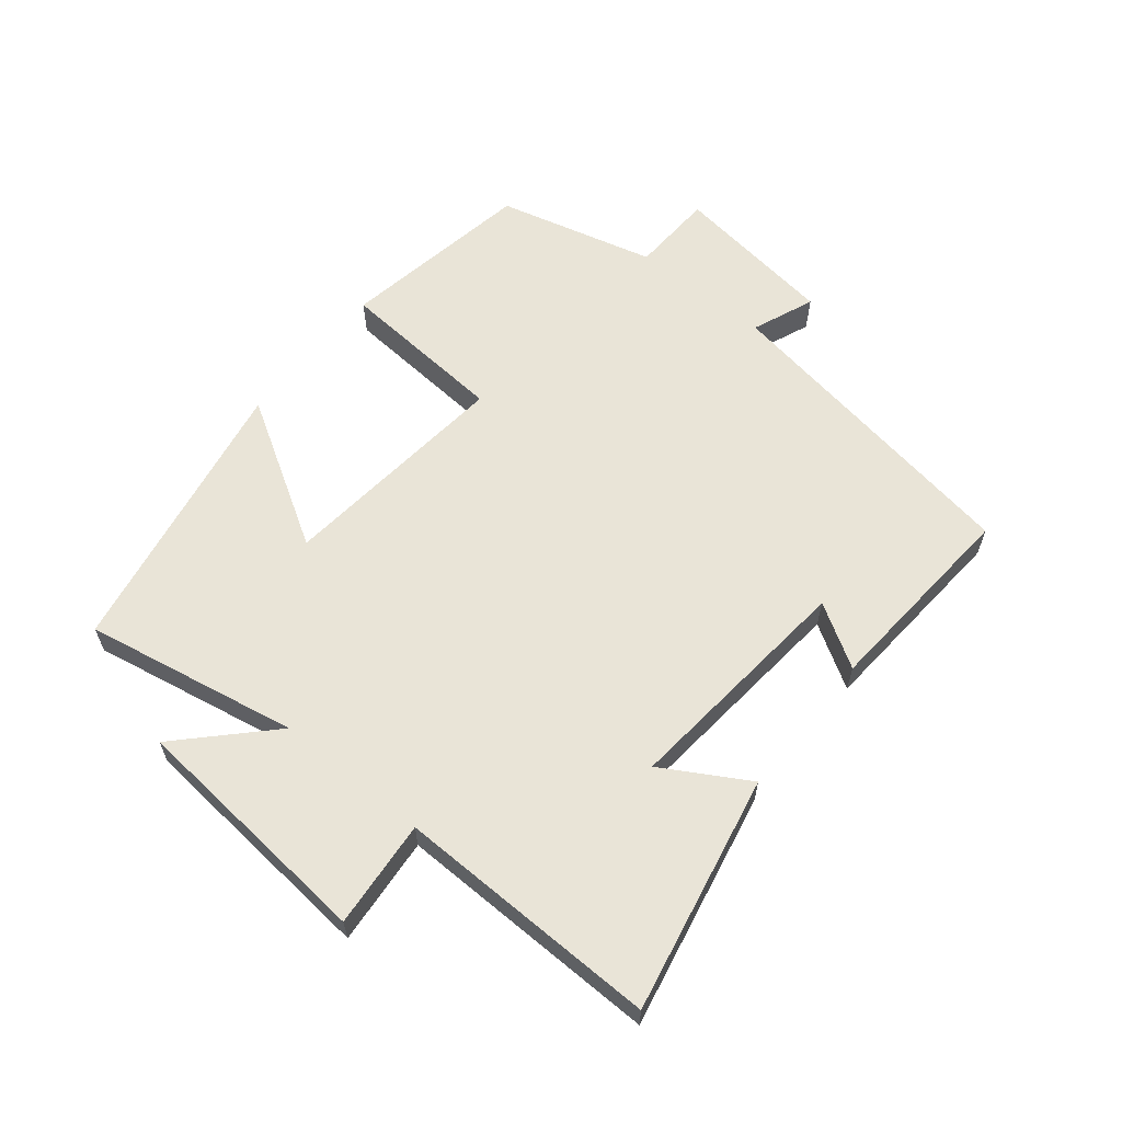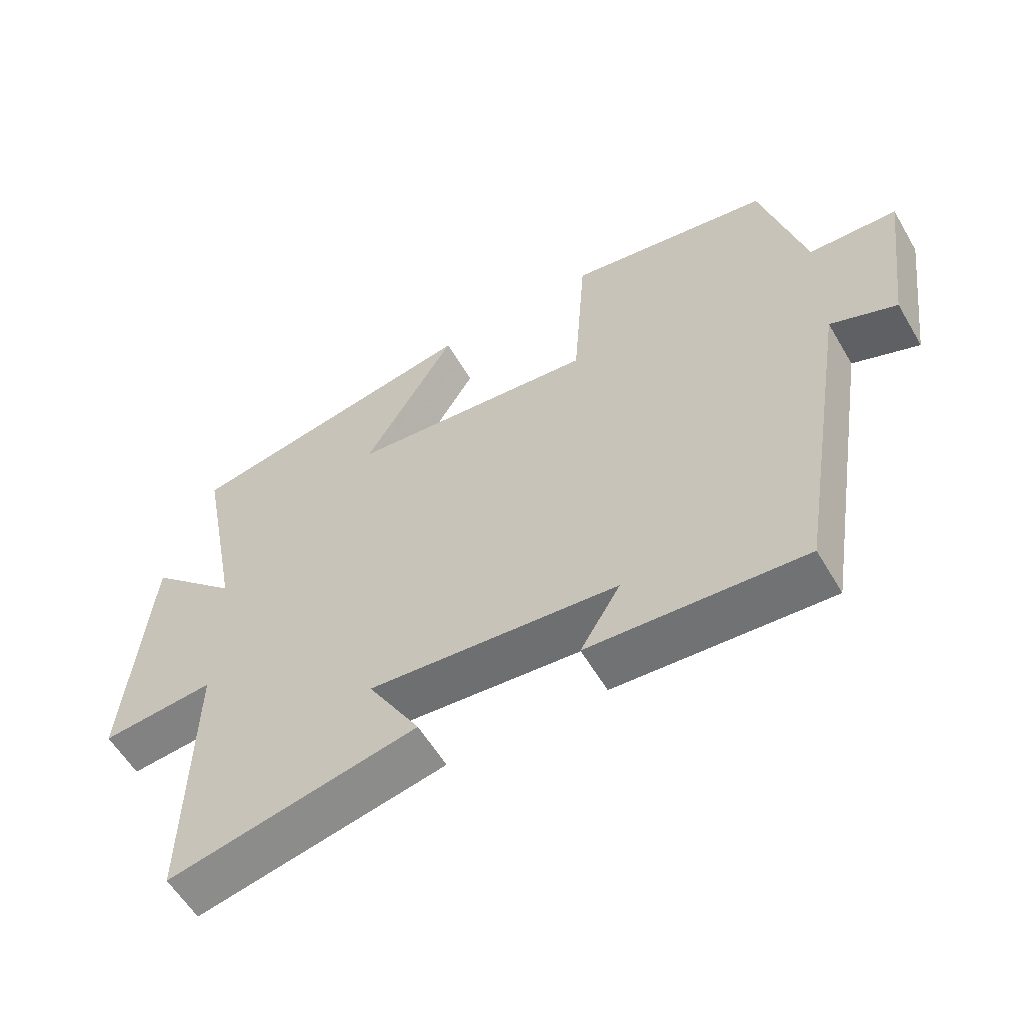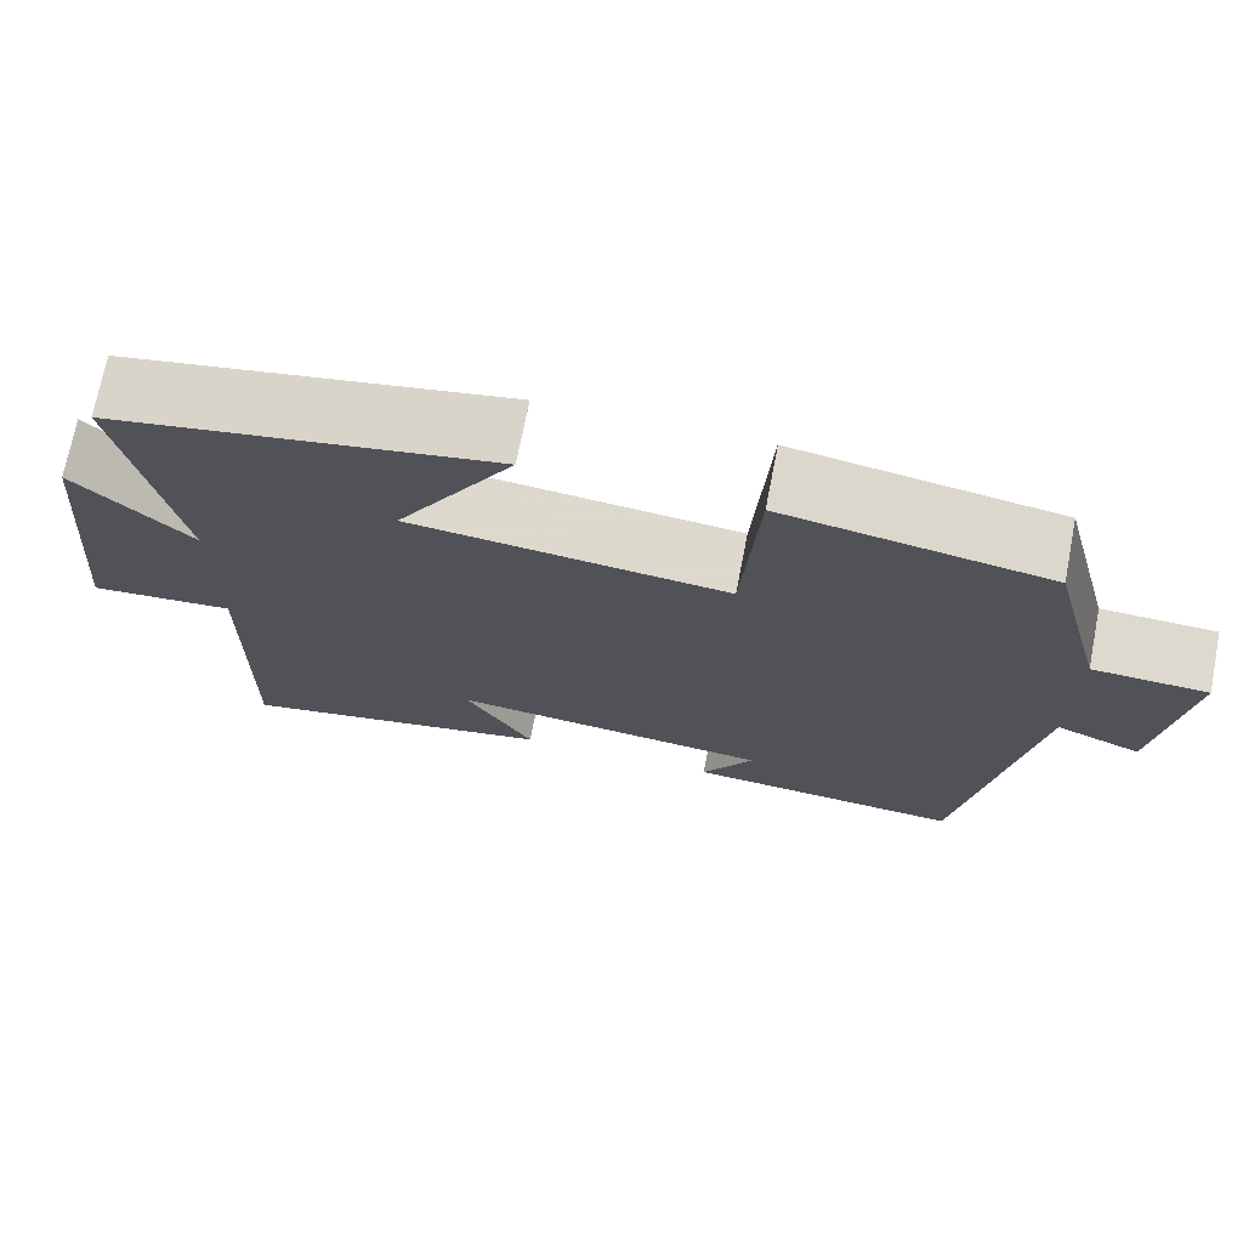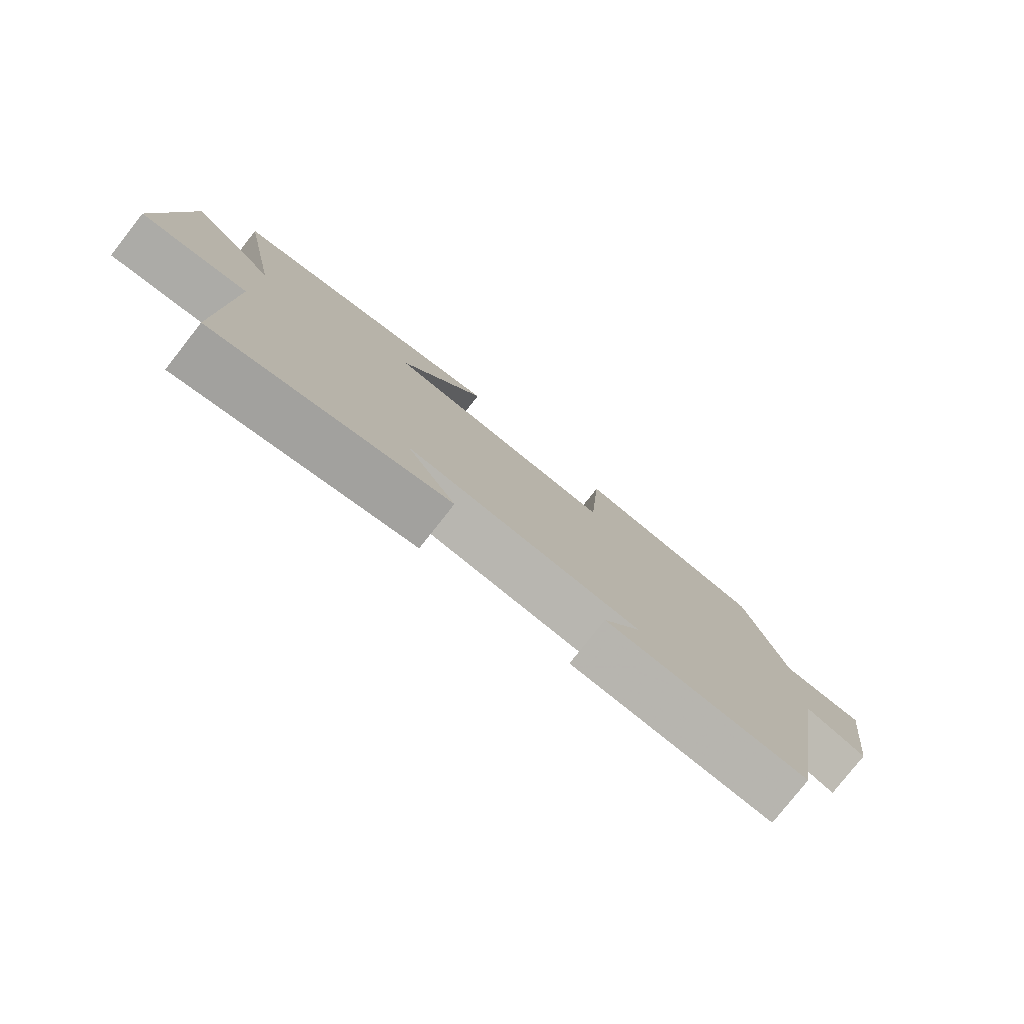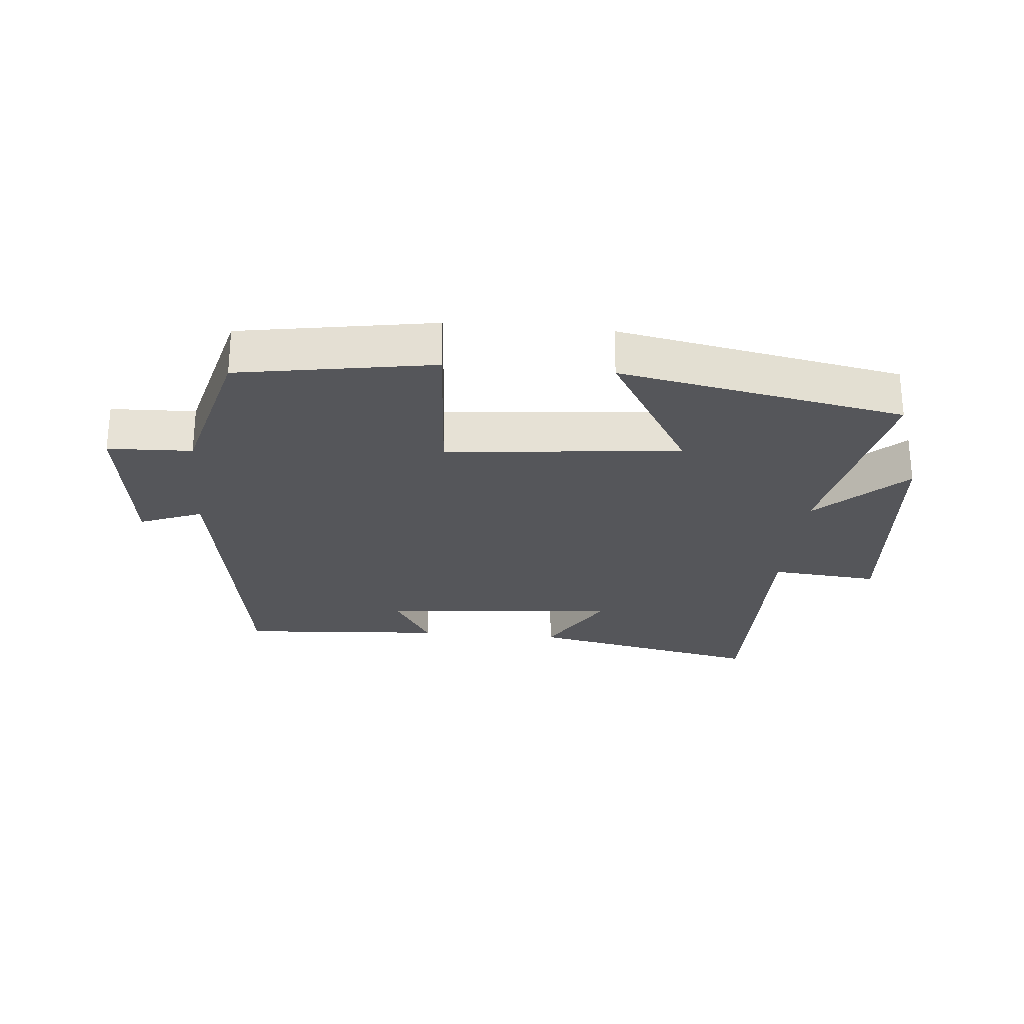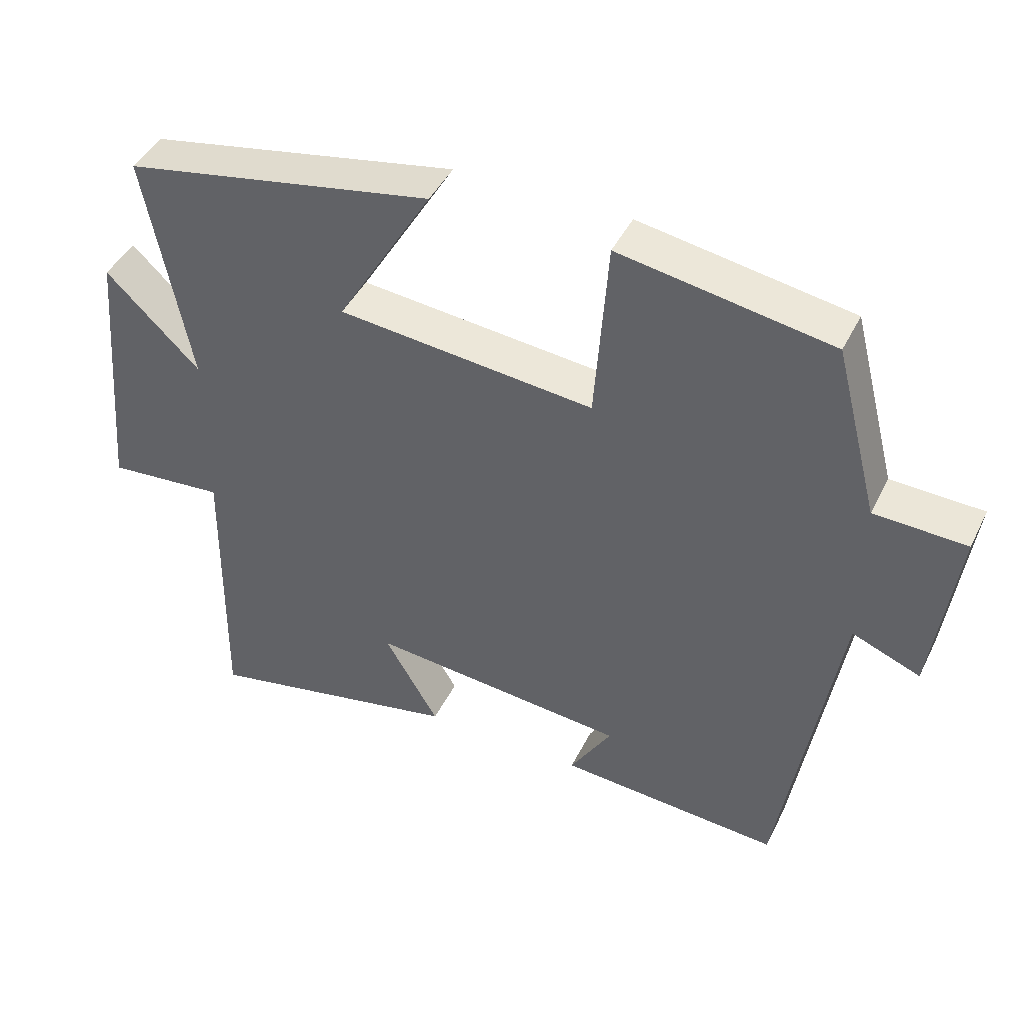
<metadata>
{"format":"obj","ext":"obj","renderer":"f3d","projection":"perspective","resolution":1024,"background":"white","views":[{"elev":61.2,"azim":129.2,"up":"+Y"},{"elev":-57.8,"azim":-149.8,"up":"+Z"},{"elev":71.7,"azim":-169.0,"up":"+Z"},{"elev":-79.0,"azim":141.8,"up":"+Z"},{"elev":-26.0,"azim":-5.3,"up":"+Y"},{"elev":44.0,"azim":-155.0,"up":"+Z"}]}
</metadata>
<code>
v -0.436 0.07 0.449
v -0.132 0.07 0.5
v -0.113 0.07 0.235
v 0.255 0.07 0.271
v 0.118 0.07 0.5
v 0.564 0.07 0.416
v 0.5 0.07 0.081
v 0.635 0.07 0.212
v 0.669 0.07 -0.178
v 0.5 0.07 -0.163
v 0.506 0.07 -0.577
v 0.135 0.07 -0.5
v 0.213 0.07 -0.367
v -0.159 0.07 -0.401
v -0.099 0.07 -0.5
v -0.419 0.07 -0.522
v -0.5 0.07 -0.022
v -0.598 0.07 -0.061
v -0.632 0.07 0.197
v -0.5 0.07 0.202
v -0.436 0 0.449
v -0.132 0 0.5
v -0.113 0 0.235
v 0.255 0 0.271
v 0.118 0 0.5
v 0.564 0 0.416
v 0.5 0 0.081
v 0.635 0 0.212
v 0.669 0 -0.178
v 0.5 0 -0.163
v 0.506 0 -0.577
v 0.135 0 -0.5
v 0.213 0 -0.367
v -0.159 0 -0.401
v -0.099 0 -0.5
v -0.419 0 -0.522
v -0.5 0 -0.022
v -0.598 0 -0.061
v -0.632 0 0.197
v -0.5 0 0.202
f 17 18 19 20
f 1 2 3
f 20 1 3
f 17 20 3
f 14 15 16 17
f 17 3 4
f 14 17 4
f 13 14 4
f 10 11 12 13
f 10 13 4
f 7 8 9 10
f 7 10 4
f 4 5 6 7
f 40 39 38 37
f 23 22 21
f 23 21 40
f 23 40 37
f 37 36 35 34
f 24 23 37
f 24 37 34
f 24 34 33
f 33 32 31 30
f 24 33 30
f 30 29 28 27
f 24 30 27
f 27 26 25 24
f 1 21 22 2
f 2 22 23 3
f 3 23 24 4
f 4 24 25 5
f 5 25 26 6
f 6 26 27 7
f 7 27 28 8
f 8 28 29 9
f 9 29 30 10
f 10 30 31 11
f 11 31 32 12
f 12 32 33 13
f 13 33 34 14
f 14 34 35 15
f 15 35 36 16
f 16 36 37 17
f 17 37 38 18
f 18 38 39 19
f 19 39 40 20
f 20 40 21 1

</code>
